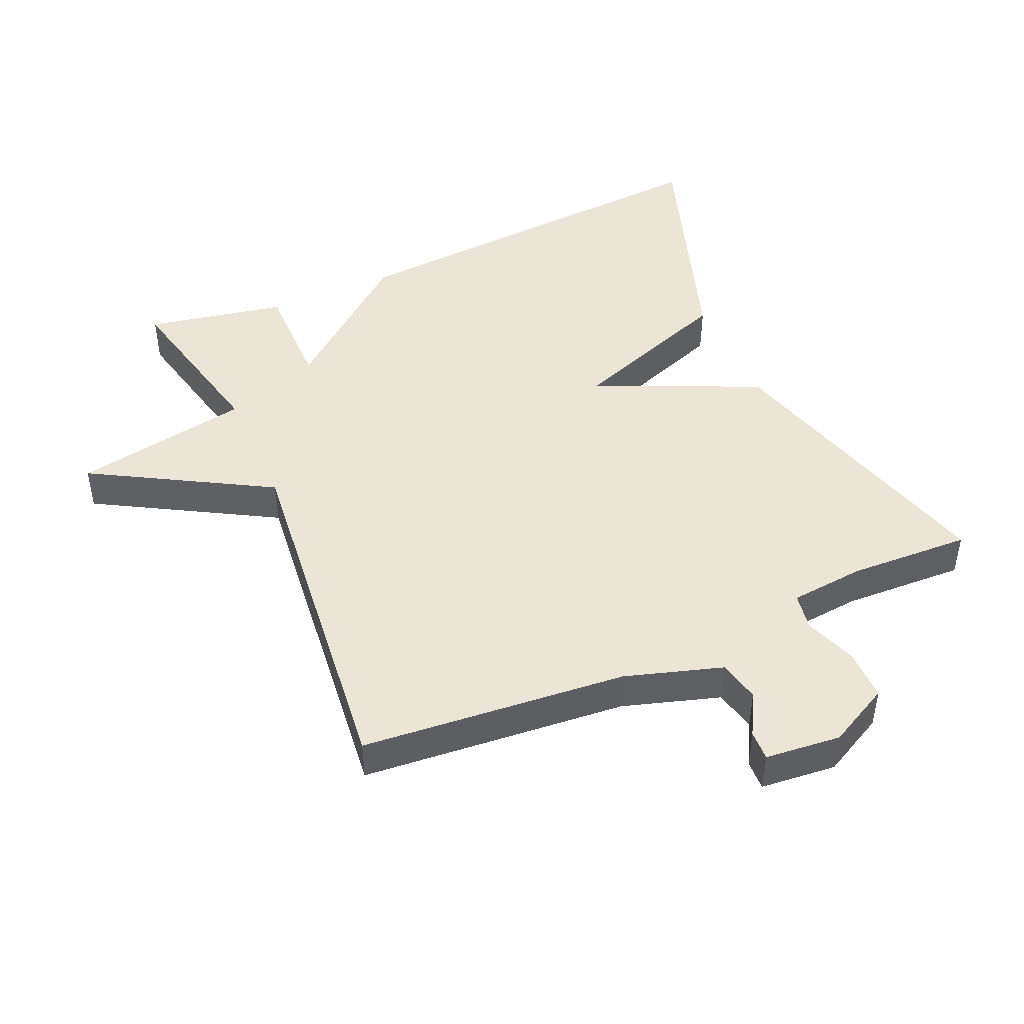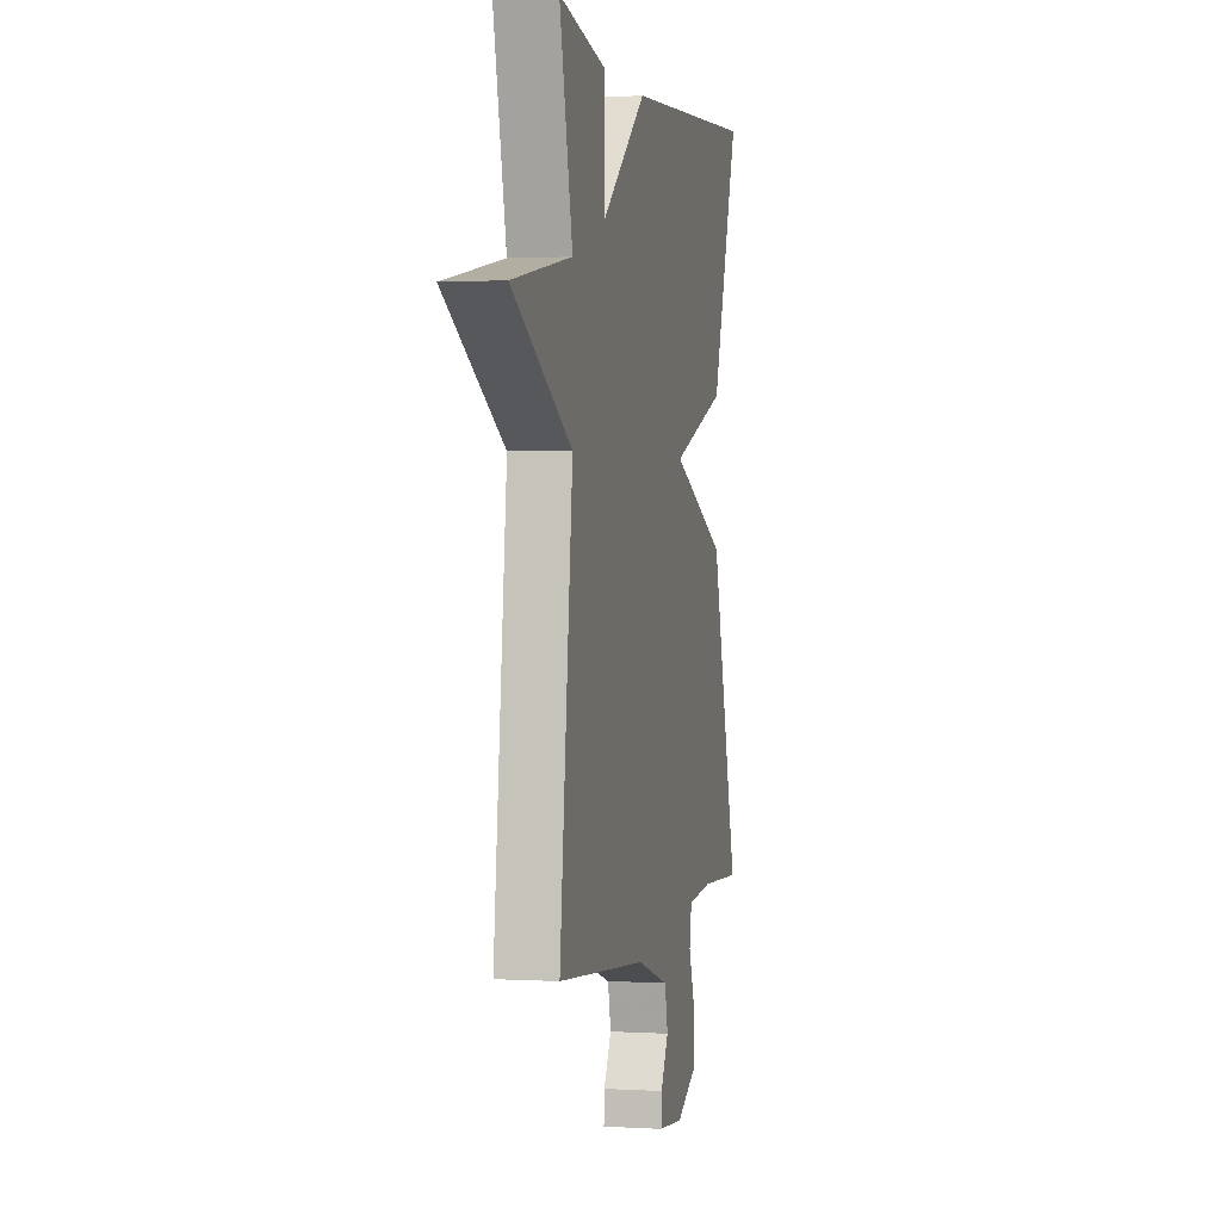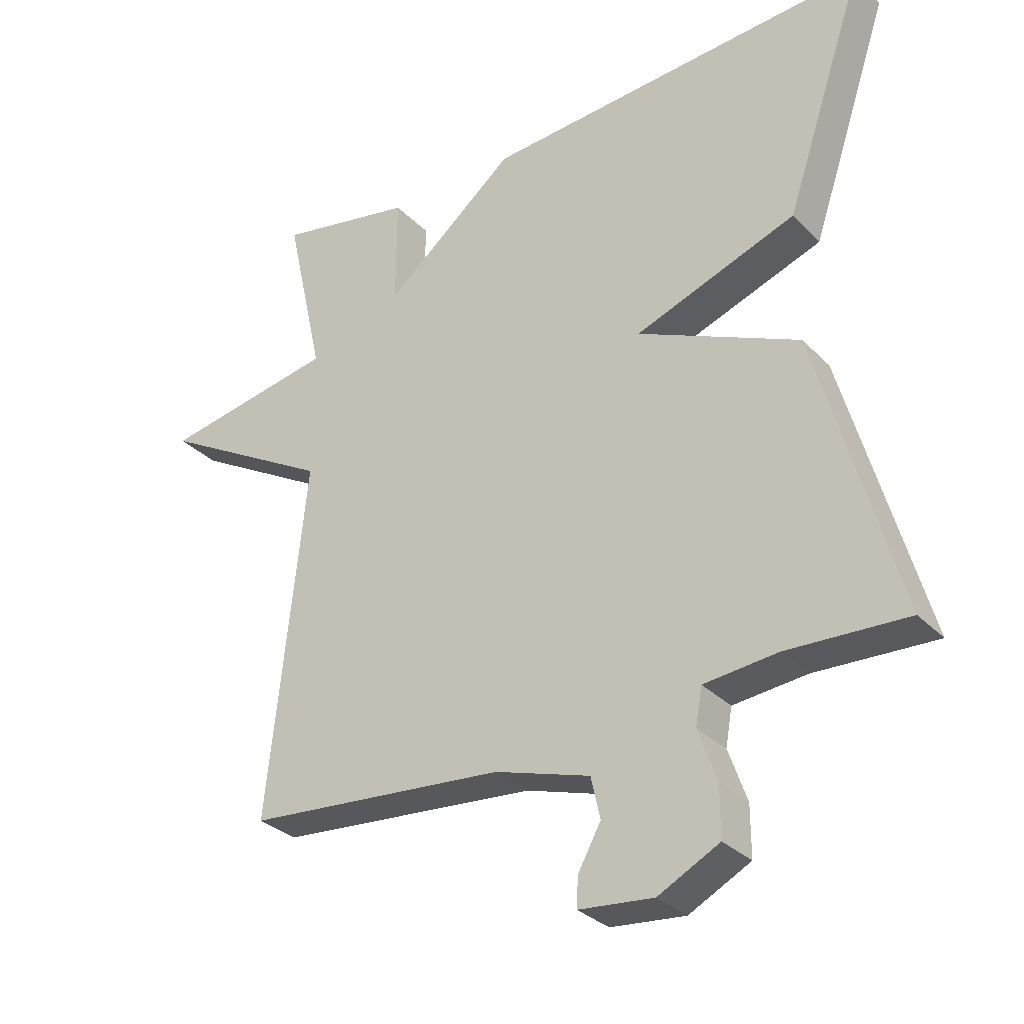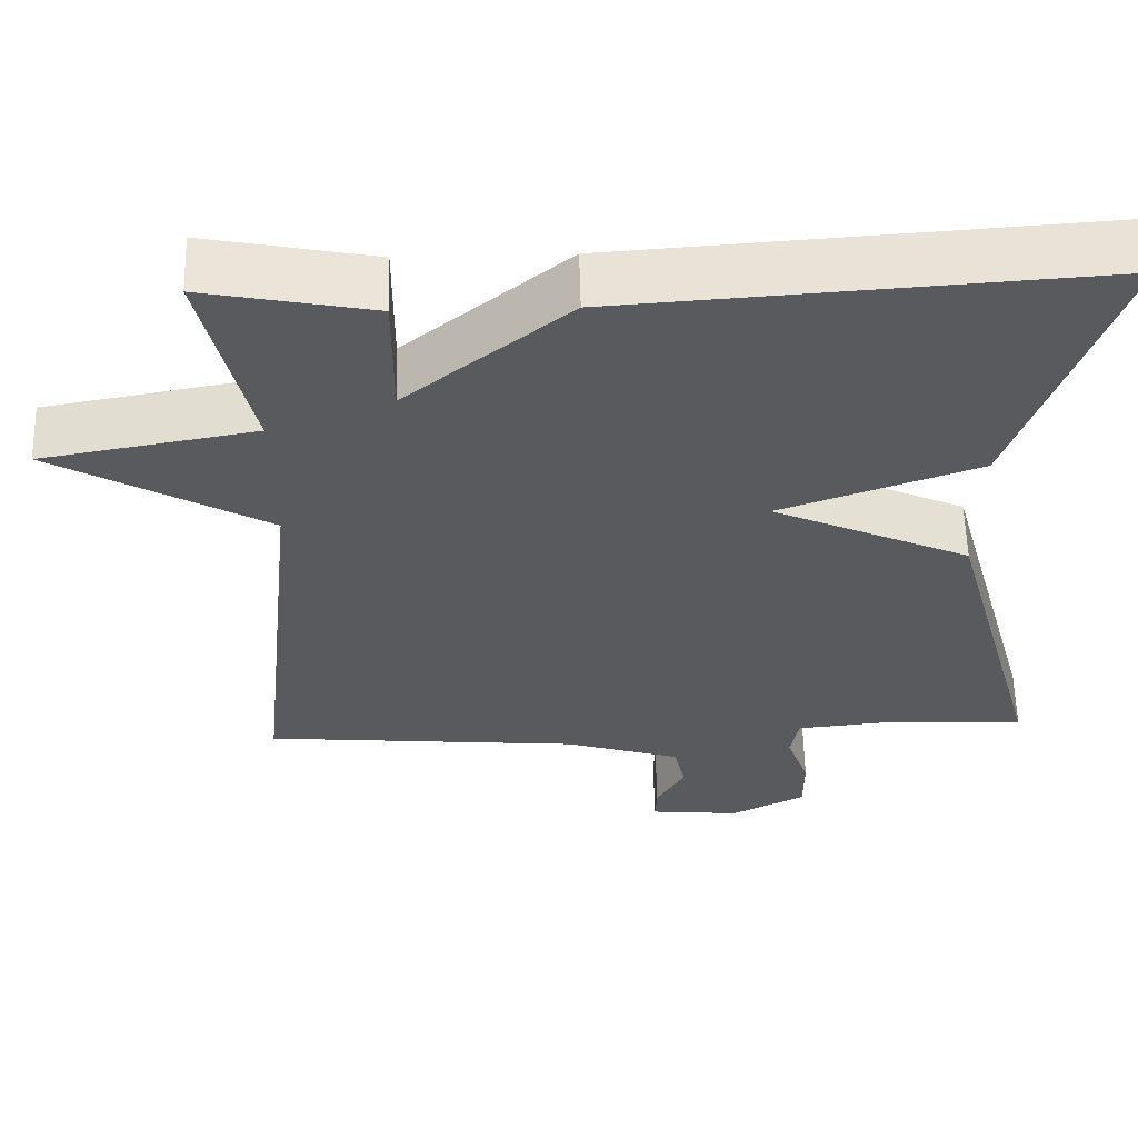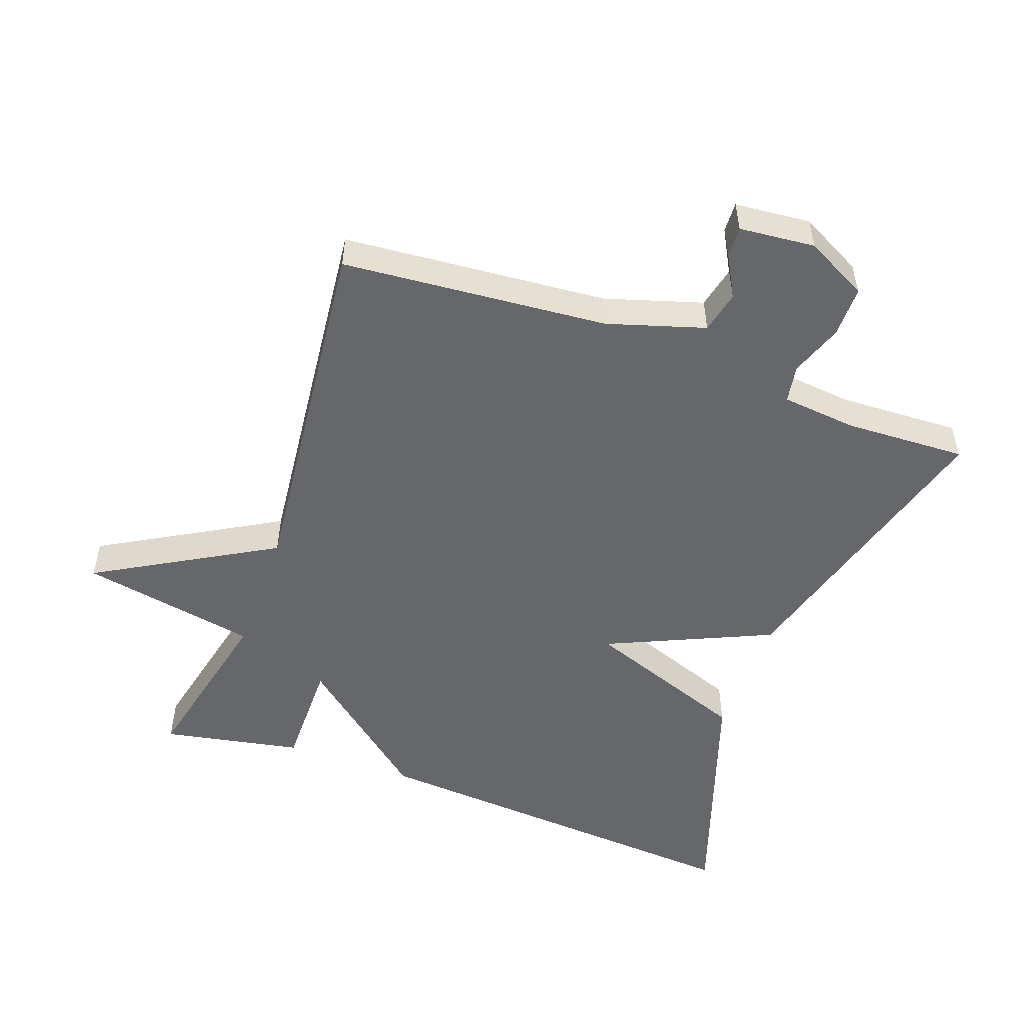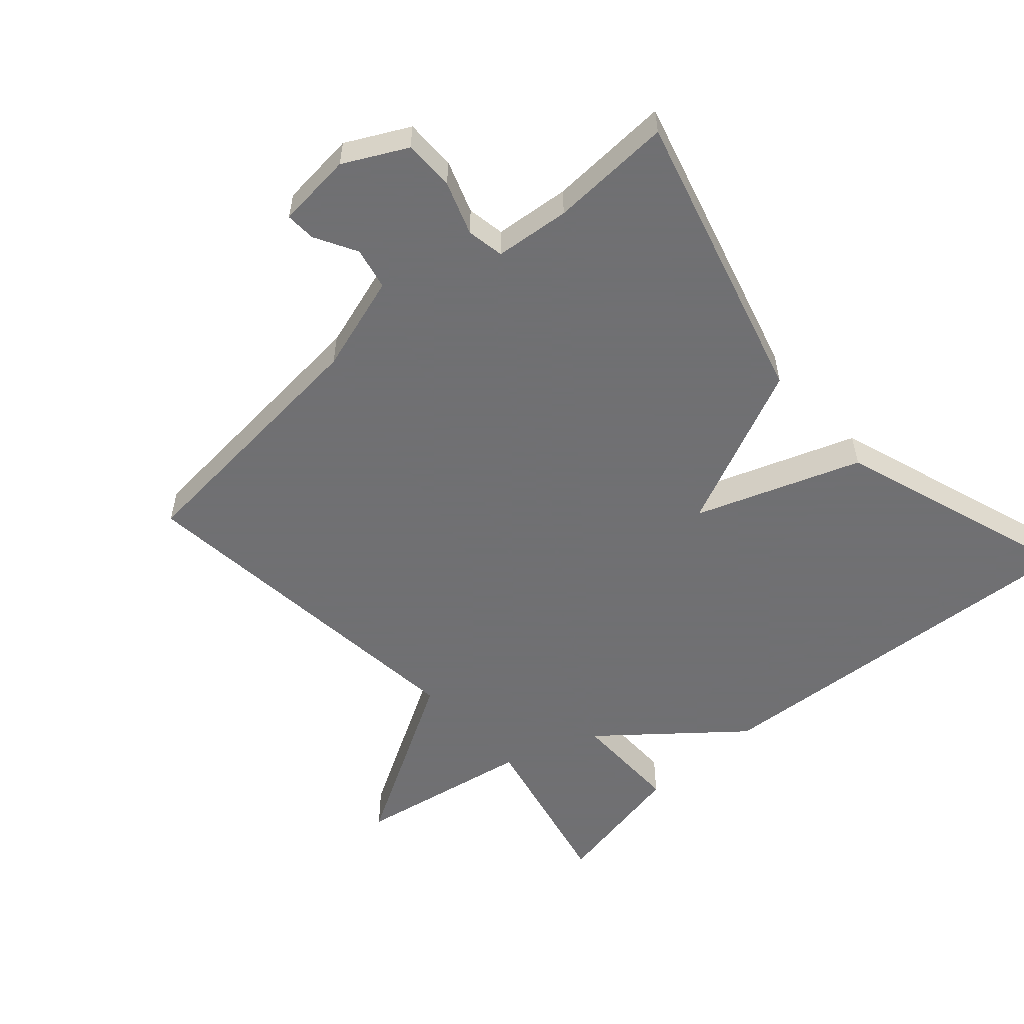
<metadata>
{"format":"obj","ext":"obj","renderer":"f3d","projection":"perspective","resolution":1024,"background":"white","views":[{"elev":46.0,"azim":156.2,"up":"+Y"},{"elev":1.2,"azim":102.5,"up":"+Z"},{"elev":-31.1,"azim":-144.3,"up":"+Z"},{"elev":59.2,"azim":178.6,"up":"+Z"},{"elev":-52.2,"azim":160.0,"up":"+Y"},{"elev":-55.0,"azim":-138.3,"up":"+Y"}]}
</metadata>
<code>
v -0.5 0.07 0.5
v 0.092 0.07 0.459
v 0.293 0.07 0.294
v 0.292 0.07 0.459
v 0.5 0.07 0.5
v 0.442 0.07 0.241
v 0.707 0.07 0.193
v 0.442 0.07 0.041
v 0.5 0.07 -0.5
v 0.104 0.07 -0.535
v -0.041 0.07 -0.58
v -0.055 0.07 -0.643
v -0.02 0.07 -0.706
v -0.018 0.07 -0.751
v -0.131 0.07 -0.762
v -0.224 0.07 -0.714
v -0.224 0.07 -0.638
v -0.196 0.07 -0.559
v -0.206 0.07 -0.503
v -0.318 0.07 -0.492
v -0.5 0.07 -0.5
v -0.378 0.07 -0.061
v -0.132 0.07 0.05
v -0.378 0.07 0.139
v -0.5 0 0.5
v 0.092 0 0.459
v 0.293 0 0.294
v 0.292 0 0.459
v 0.5 0 0.5
v 0.442 0 0.241
v 0.707 0 0.193
v 0.442 0 0.041
v 0.5 0 -0.5
v 0.104 0 -0.535
v -0.041 0 -0.58
v -0.055 0 -0.643
v -0.02 0 -0.706
v -0.018 0 -0.751
v -0.131 0 -0.762
v -0.224 0 -0.714
v -0.224 0 -0.638
v -0.196 0 -0.559
v -0.206 0 -0.503
v -0.318 0 -0.492
v -0.5 0 -0.5
v -0.378 0 -0.061
v -0.132 0 0.05
v -0.378 0 0.139
f 1 2 3
f 24 1 3
f 23 24 3
f 20 21 22 23
f 19 20 23 3
f 18 19 3
f 16 17 18
f 15 16 18
f 14 15 18
f 13 14 18
f 12 13 18
f 11 12 18
f 10 11 18 3
f 8 9 10 3
f 6 7 8
f 6 8 3 4
f 4 5 6
f 27 26 25
f 27 25 48
f 27 48 47
f 47 46 45 44
f 27 47 44 43
f 27 43 42
f 42 41 40
f 42 40 39
f 42 39 38
f 42 38 37
f 42 37 36
f 42 36 35
f 27 42 35 34
f 27 34 33 32
f 32 31 30
f 28 27 32 30
f 30 29 28
f 1 25 26 2
f 2 26 27 3
f 3 27 28 4
f 4 28 29 5
f 5 29 30 6
f 6 30 31 7
f 7 31 32 8
f 8 32 33 9
f 9 33 34 10
f 10 34 35 11
f 11 35 36 12
f 12 36 37 13
f 13 37 38 14
f 14 38 39 15
f 15 39 40 16
f 16 40 41 17
f 17 41 42 18
f 18 42 43 19
f 19 43 44 20
f 20 44 45 21
f 21 45 46 22
f 22 46 47 23
f 23 47 48 24
f 24 48 25 1

</code>
